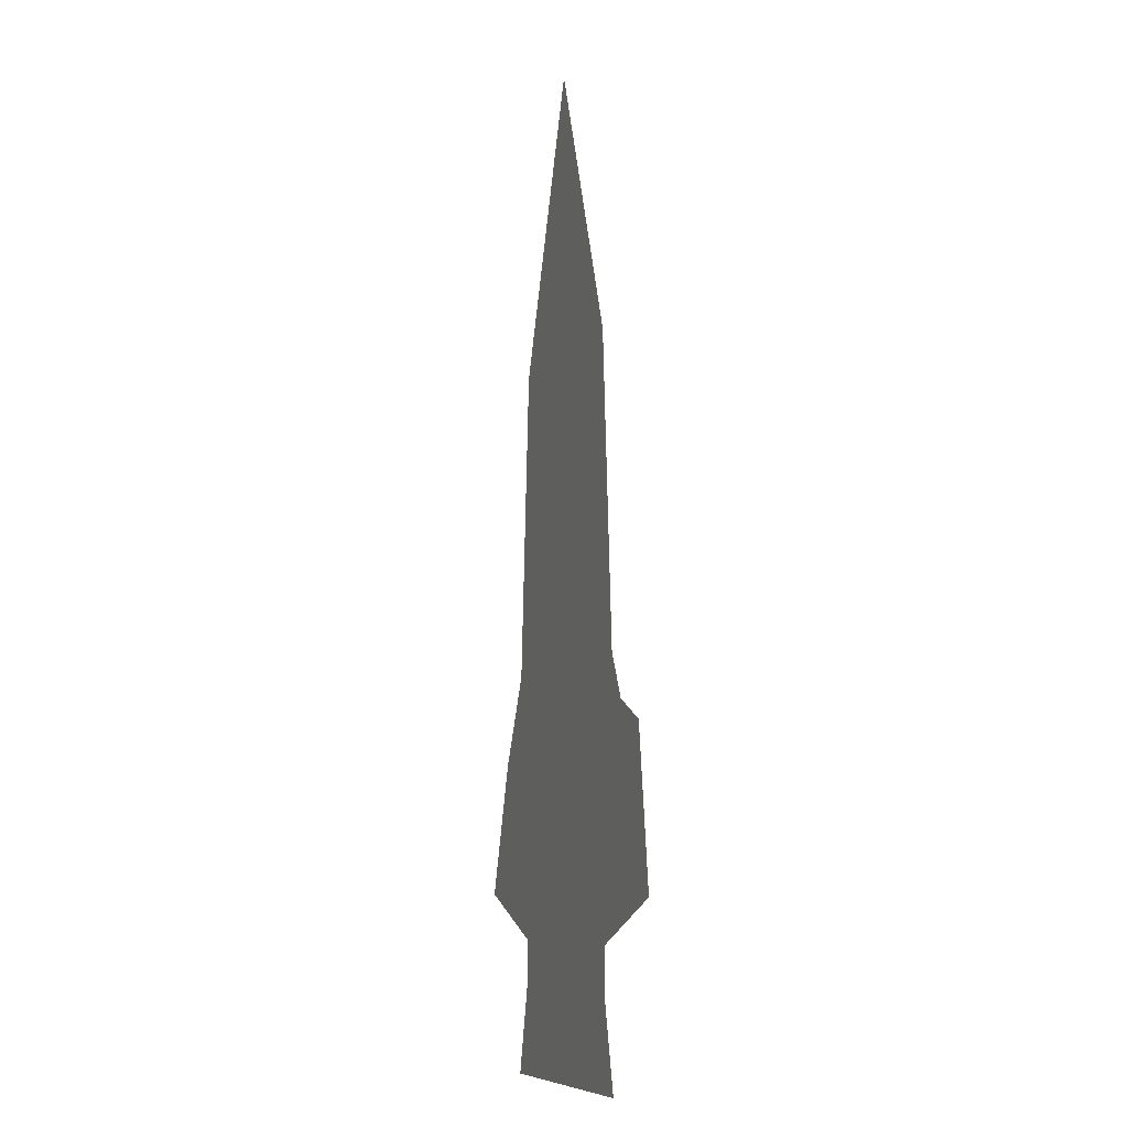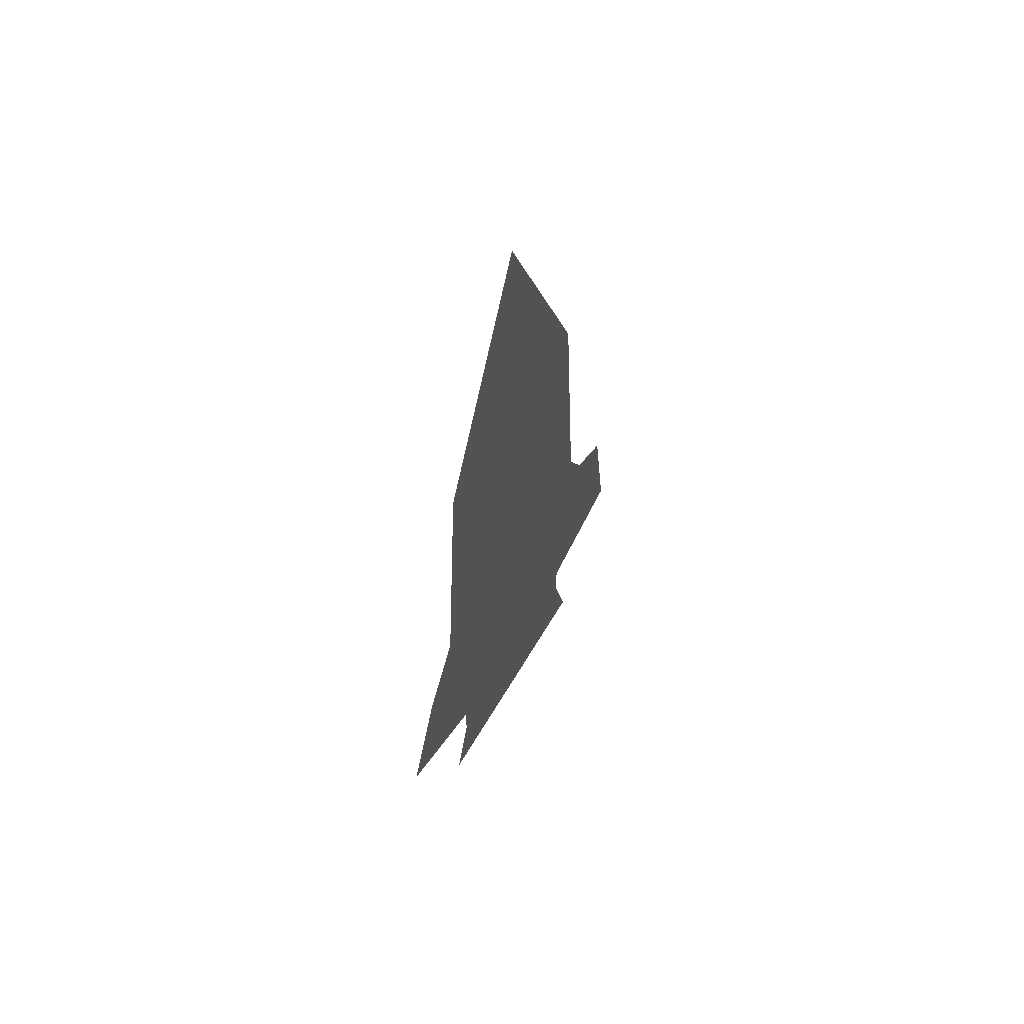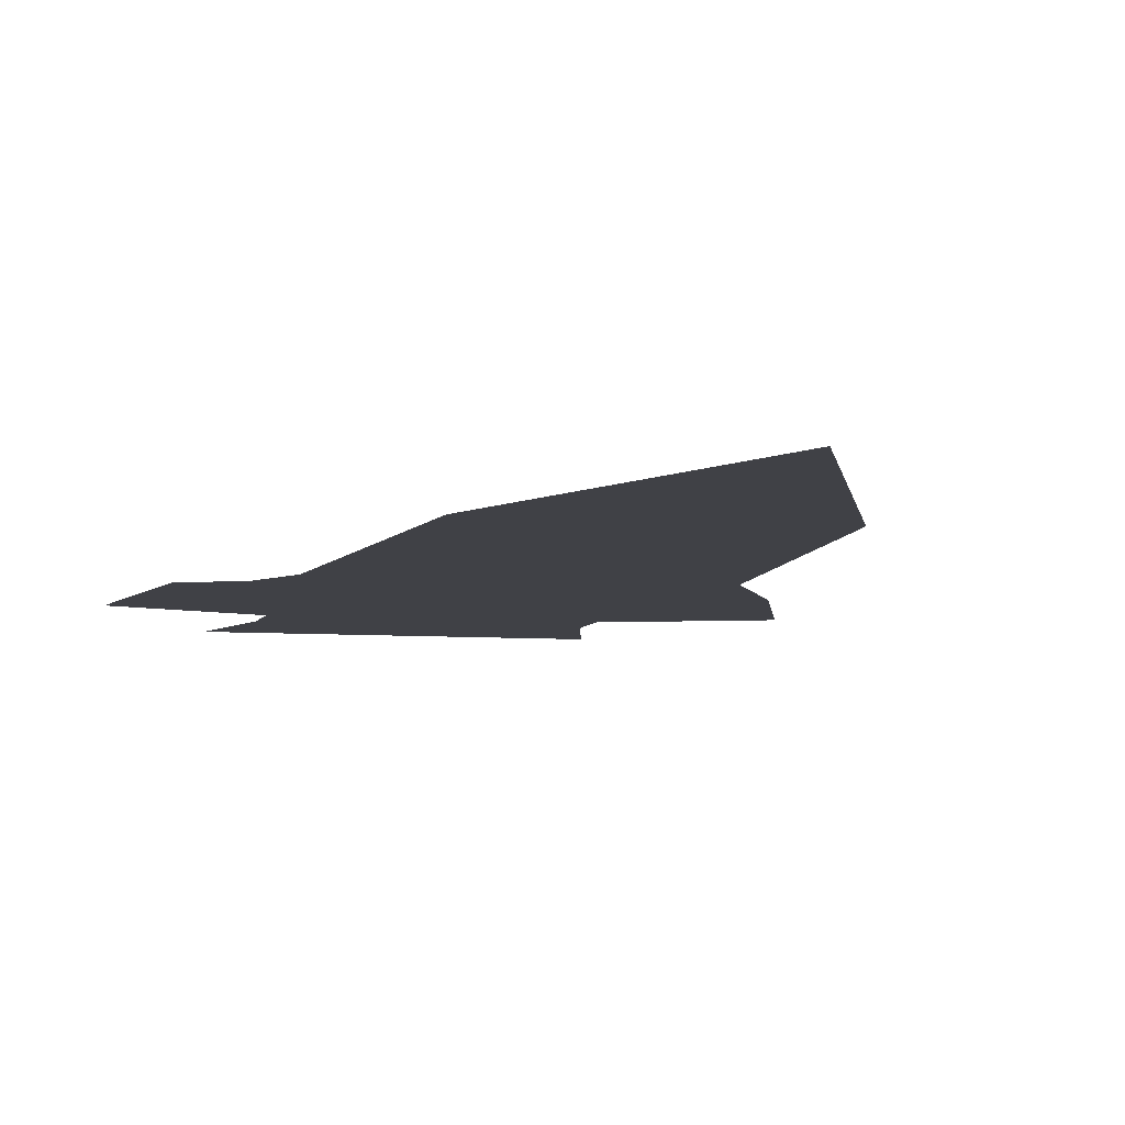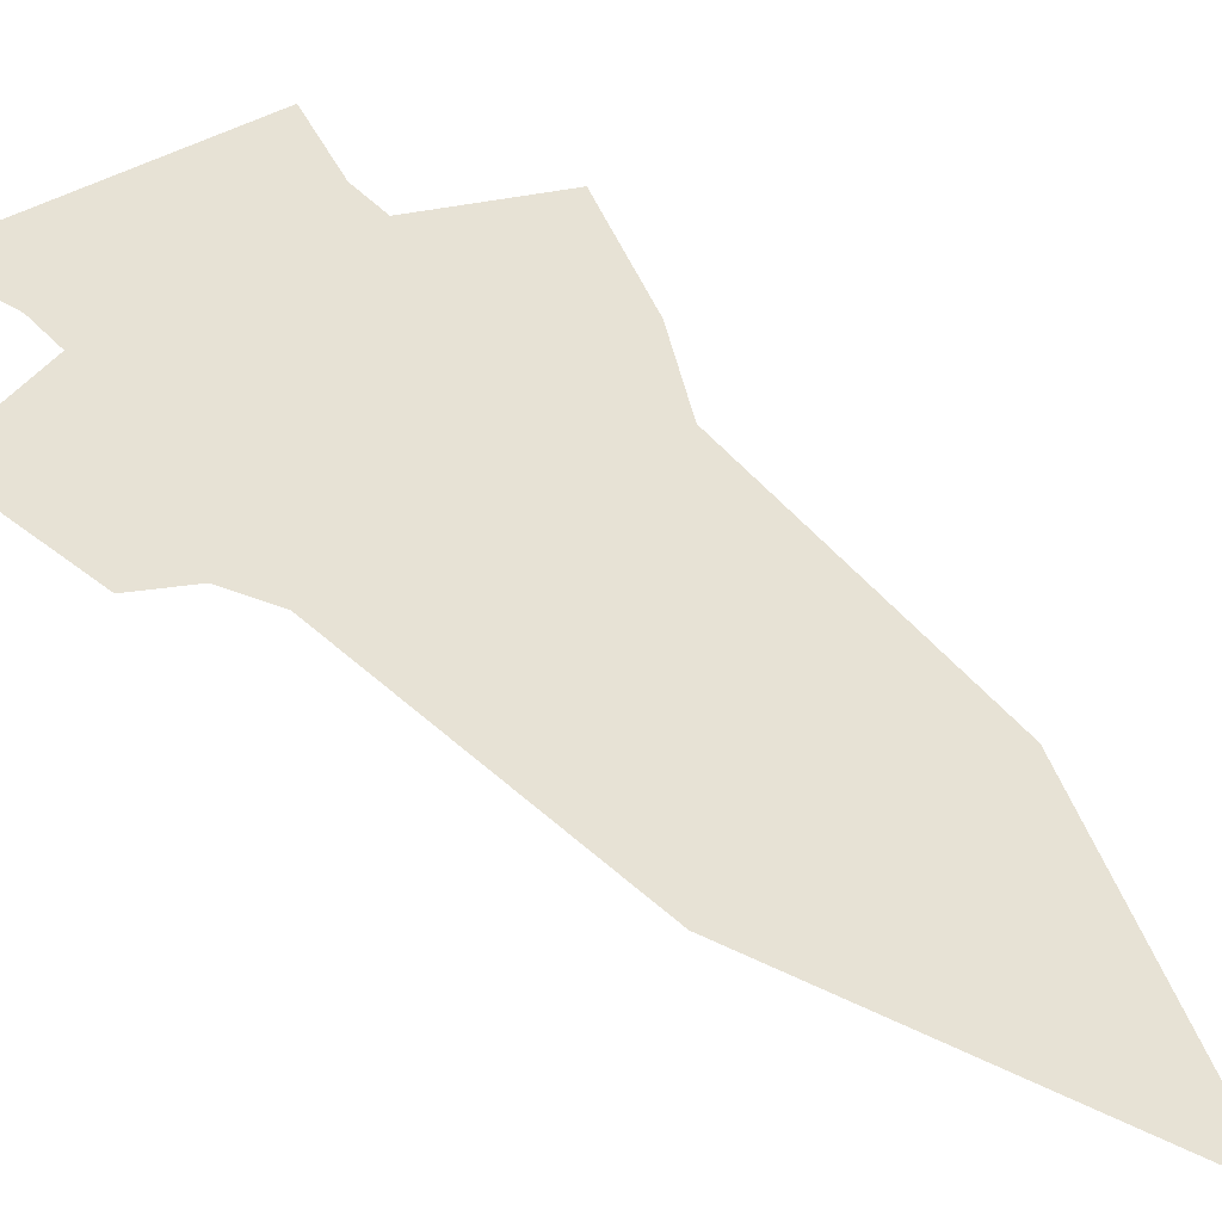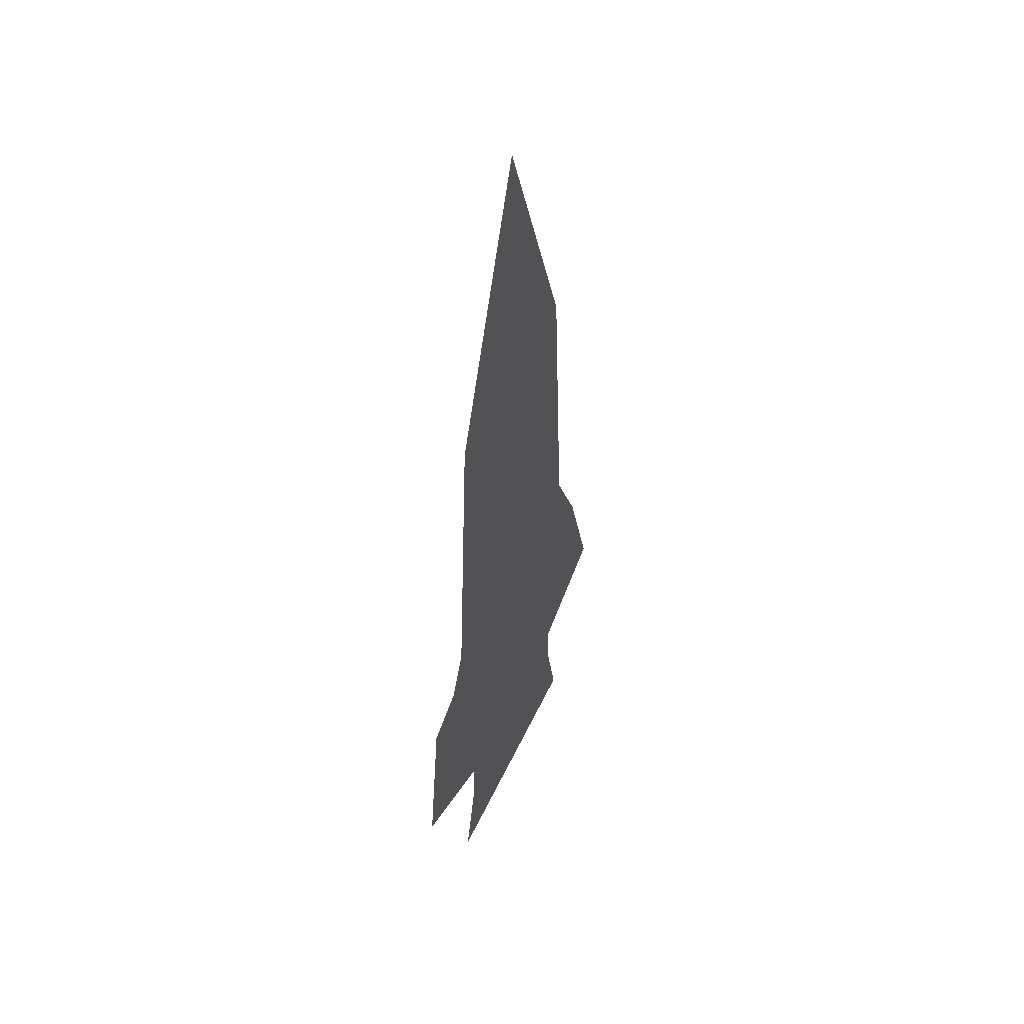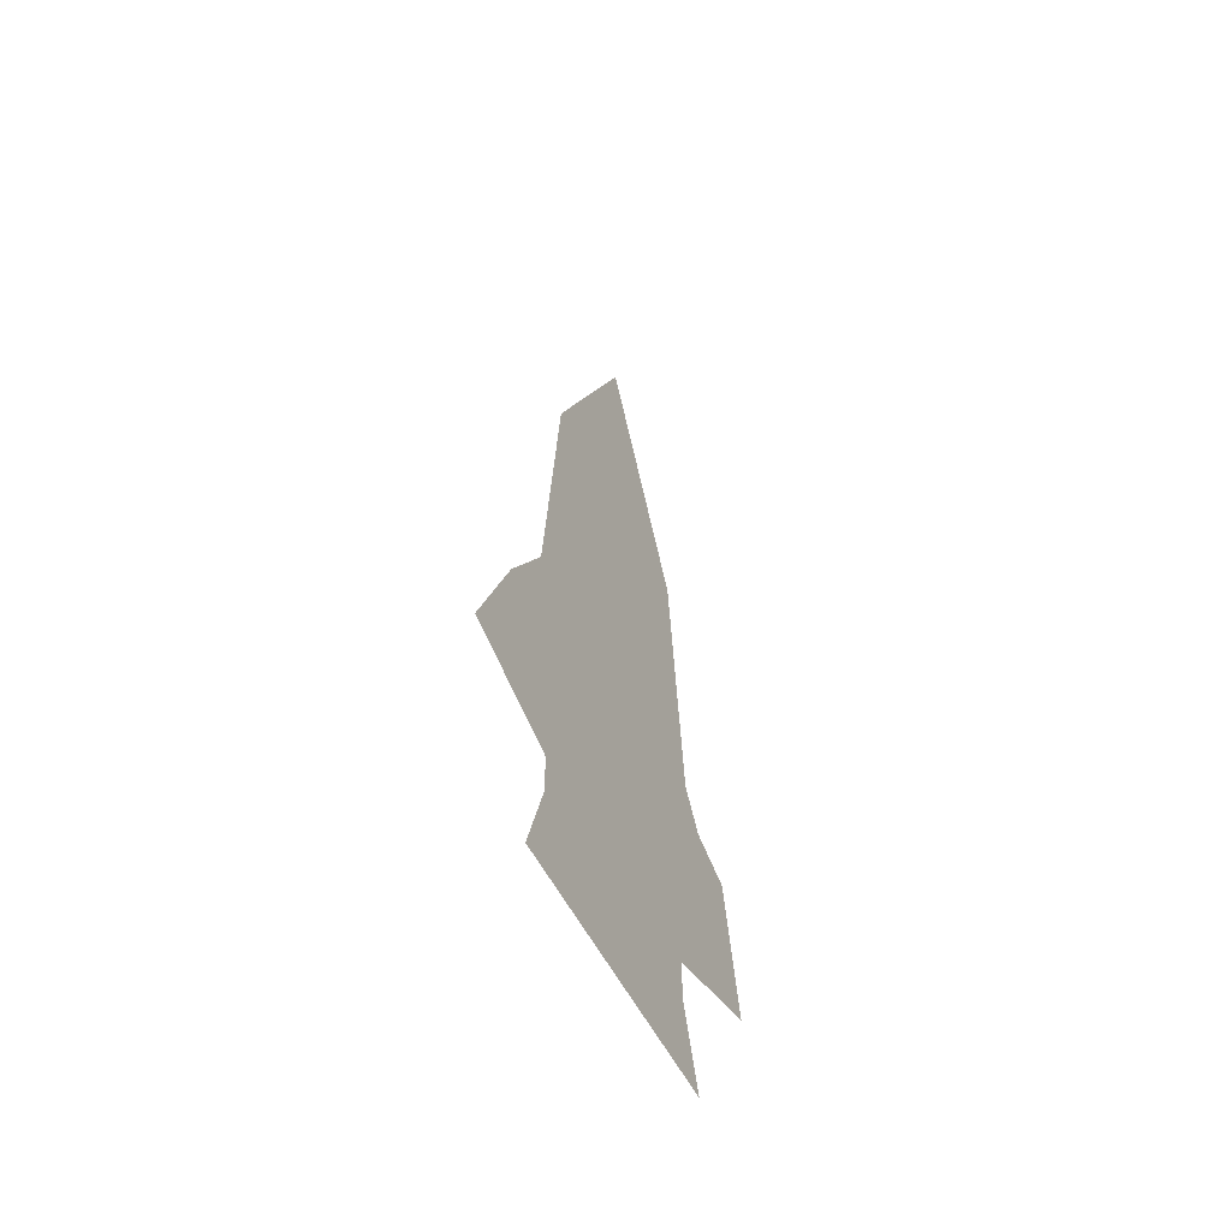
<metadata>
{"format":"obj","ext":"obj","renderer":"f3d","projection":"perspective","resolution":1024,"background":"white","views":[{"elev":-8.4,"azim":-109.3,"up":"+Z"},{"elev":63.5,"azim":120.7,"up":"+Z"},{"elev":-6.0,"azim":-13.5,"up":"+Y"},{"elev":40.2,"azim":-36.7,"up":"+Y"},{"elev":50.8,"azim":-65.7,"up":"+Z"},{"elev":-58.9,"azim":117.9,"up":"+Z"}]}
</metadata>
<code>
v -0.01562 0 0.1172
v -0.02344 0 0.05469
v -0.007812 0 0.05469
v -0.01562 0 0.1406
v -0.03906 0 0.05469
v -0.04688 0 -0.04688
v -0.03125 0 -0.05469
v 0 0 -0.05469
v 0.007812 0 0.05469
v -0.01562 0 0.1562
v -0.04688 0 0.0625
v -0.05469 0 -0.04688
v -0.05469 0 -0.0625
v -0.03906 0 -0.07812
v -0.02344 0 -0.09375
v -0.007812 0 -0.09375
v 0.01562 0 -0.04688
v 0.01562 0 0.0625
v -0.01562 0 0.1719
v -0.05469 0 0.07031
v -0.0625 0 -0.03906
v -0.07031 0 -0.05469
v -0.07031 0 -0.07031
v -0.05469 0 -0.07812
v -0.04688 0 -0.08594
v -0.02344 0 -0.1094
v -0.007812 0 -0.1094
v 0.02344 0 -0.1016
v 0.01562 0 -0.08594
v 0.02344 0 -0.07812
v 0.007812 0 -0.07812
v 0.02344 0 -0.04688
v 0.02344 0 0.07031
v -0.05469 0 -0.1016
v -0.07031 0 -0.1016
v -0.03125 0 -0.1172
v -0.02344 0 -0.1406
v -0.007812 0 -0.1406
v 0 0 -0.1172
v 0.03906 0 -0.1016
v -0.03125 0 -0.1562
v 0 0 -0.1562
v 0.007812 0 -0.1406
v 0.01562 0 -0.125
v 0.04688 0 -0.1094
v 0.03125 0 -0.07031
v 0.02344 0 -0.0625
v 0.03125 0 -0.03906
v -0.04688 0 -0.1641
v 0.01562 0 -0.1641
v 0.01562 0 -0.1406
v 0.02344 0 -0.1328
v 0.0625 0 -0.1172
v 0.04688 0 -0.07031
v 0.03906 0 -0.05469
v -0.07812 0 -0.1094
v -0.04688 0 -0.125
v -0.03906 0 -0.1406
v -0.05469 0 -0.1719
v 0.02344 0 -0.1719
v 0.02344 0 -0.1484
v -0.04688 0 -0.1406
v -0.0625 0 -0.1797
v 0.03125 0 -0.1797
v -0.08594 0 -0.0625
v -0.09375 0 -0.1172
v -0.05469 0 -0.1328
v -0.05469 0 -0.1484
f 1 2 3
f 2 7 8
f 2 8 3
f 4 9 10
f 4 10 11
f 4 11 5
f 5 11 12
f 5 12 6
f 6 12 13
f 6 13 14
f 7 15 16
f 7 16 8
f 9 17 18
f 9 18 10
f 10 18 19
f 10 19 20
f 10 20 11
f 11 20 21
f 11 21 12
f 12 21 22
f 12 22 13
f 13 22 23
f 13 23 24
f 13 24 14
f 15 25 26
f 15 26 27
f 15 27 16
f 16 27 28
f 16 28 29
f 17 31 32
f 17 32 18
f 18 32 33
f 18 33 19
f 26 25 34
f 26 37 38
f 26 38 27
f 37 41 42
f 37 42 38
f 39 43 44
f 39 44 45
f 39 45 40
f 40 45 46
f 40 46 30
f 30 46 31
f 31 46 47
f 31 47 32
f 32 47 48
f 32 48 33
f 43 50 51
f 43 51 44
f 44 51 52
f 44 52 53
f 44 53 45
f 45 53 54
f 45 54 46
f 46 54 47
f 47 54 55
f 47 55 48
f 35 24 23
f 35 23 56
f 35 56 36
f 36 56 57
f 36 57 58
f 49 59 60
f 49 60 50
f 50 60 51
f 51 60 61
f 51 61 52
f 58 57 62
f 58 62 59
f 58 59 49
f 59 63 64
f 59 64 60
f 60 64 61
f 23 22 65
f 23 65 56
f 56 65 66
f 56 66 57
f 57 66 67
f 57 67 62
f 62 67 68
f 62 68 63
f 62 63 59
f 1 3 4
f 1 4 5
f 1 5 2
f 2 5 6
f 2 6 7
f 3 8 9
f 3 9 4
f 6 14 7
f 7 14 15
f 8 16 17
f 8 17 9
f 14 24 25
f 14 25 15
f 16 29 30
f 16 30 31
f 16 31 17
f 26 34 35
f 26 35 36
f 26 36 37
f 27 38 39
f 27 39 40
f 27 40 28
f 28 40 30
f 28 30 29
f 38 42 43
f 38 43 39
f 41 49 50
f 41 50 42
f 42 50 43
f 34 25 24
f 34 24 35
f 36 58 37
f 37 58 49
f 37 49 41

</code>
